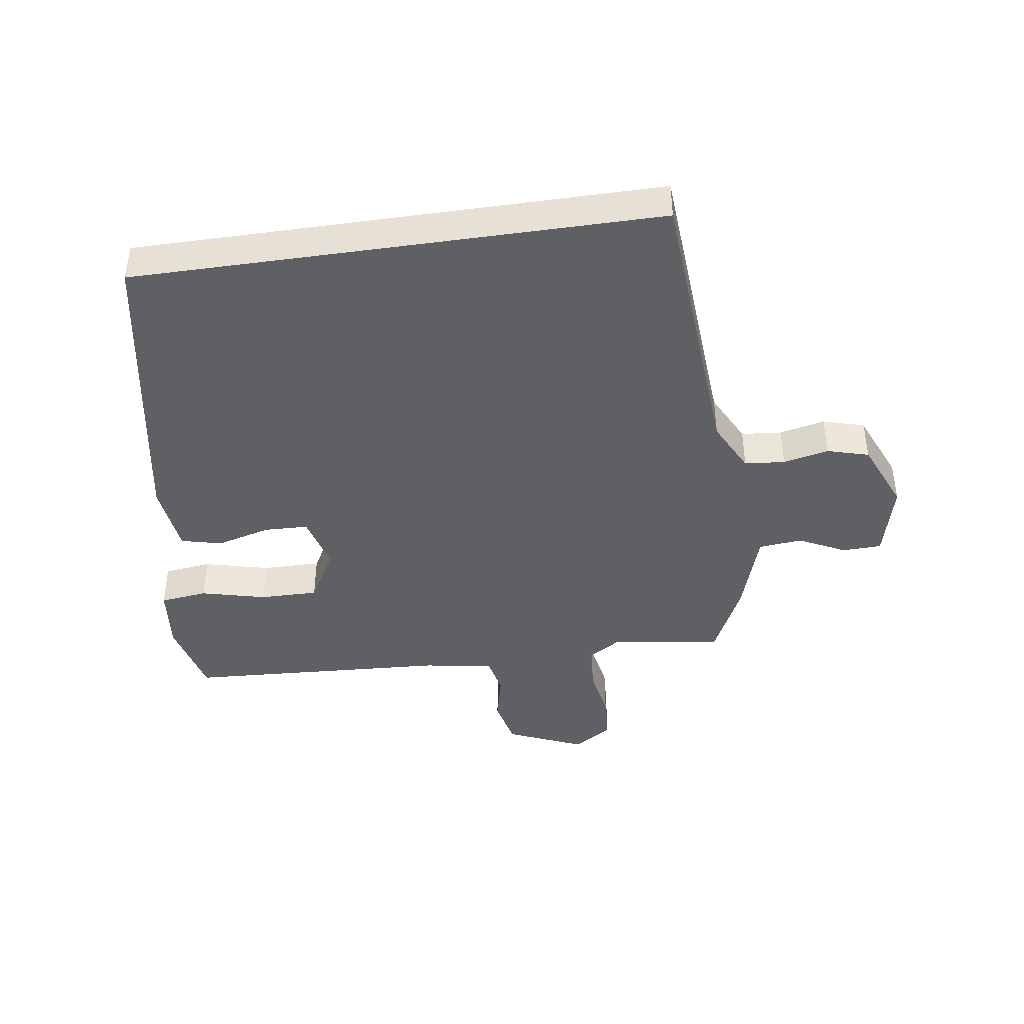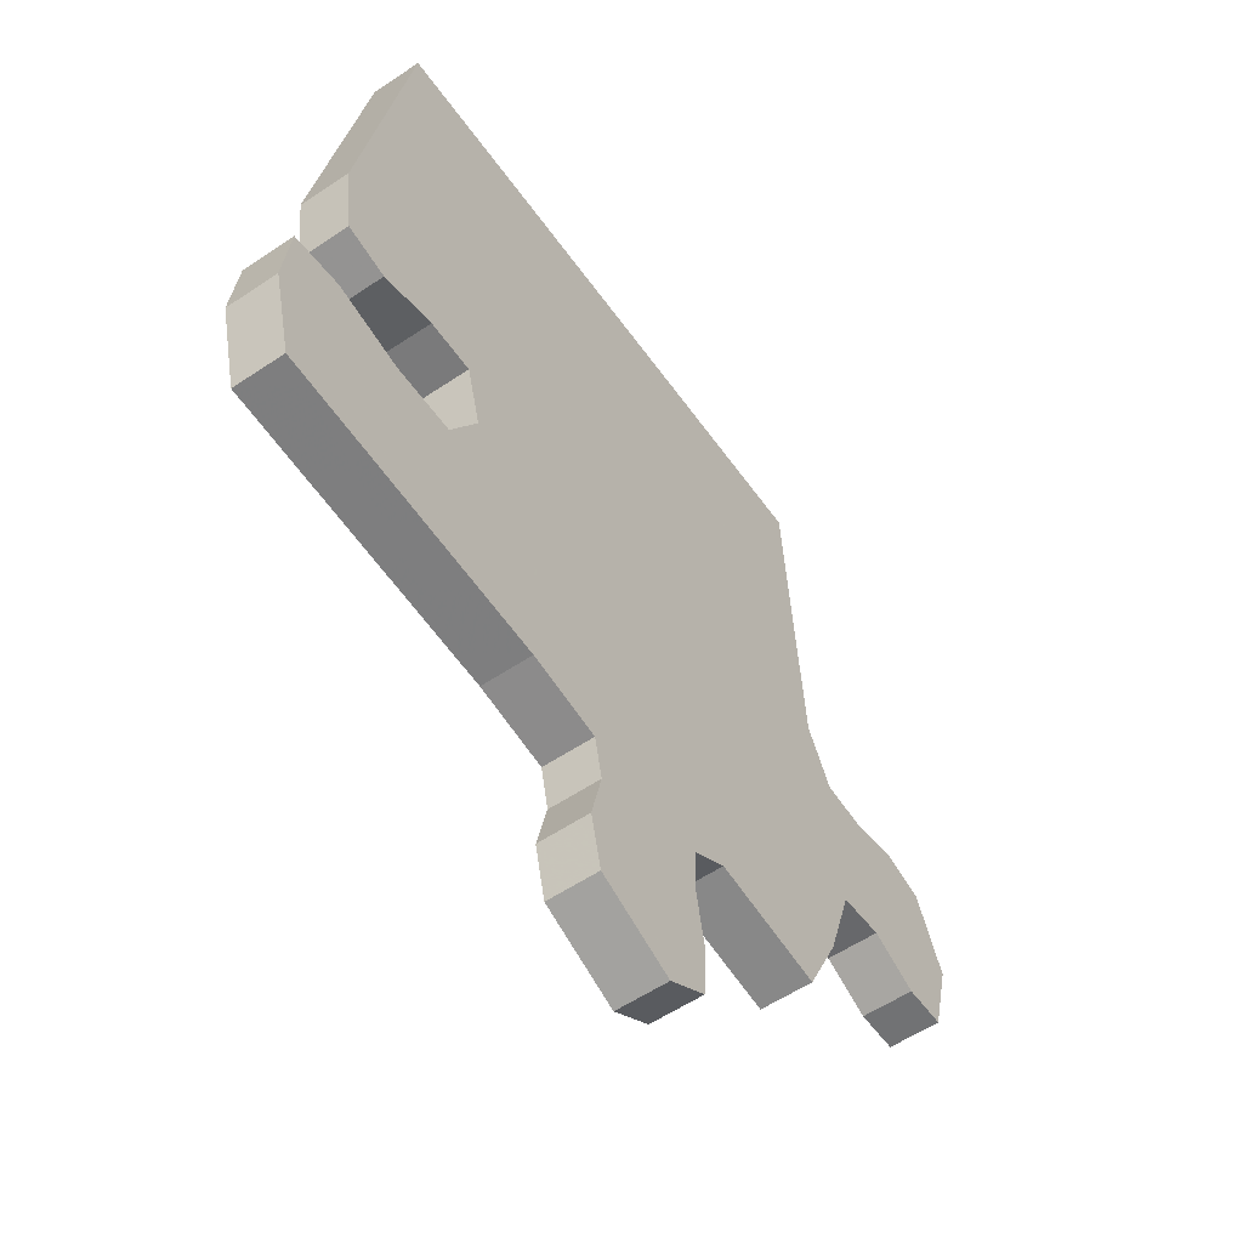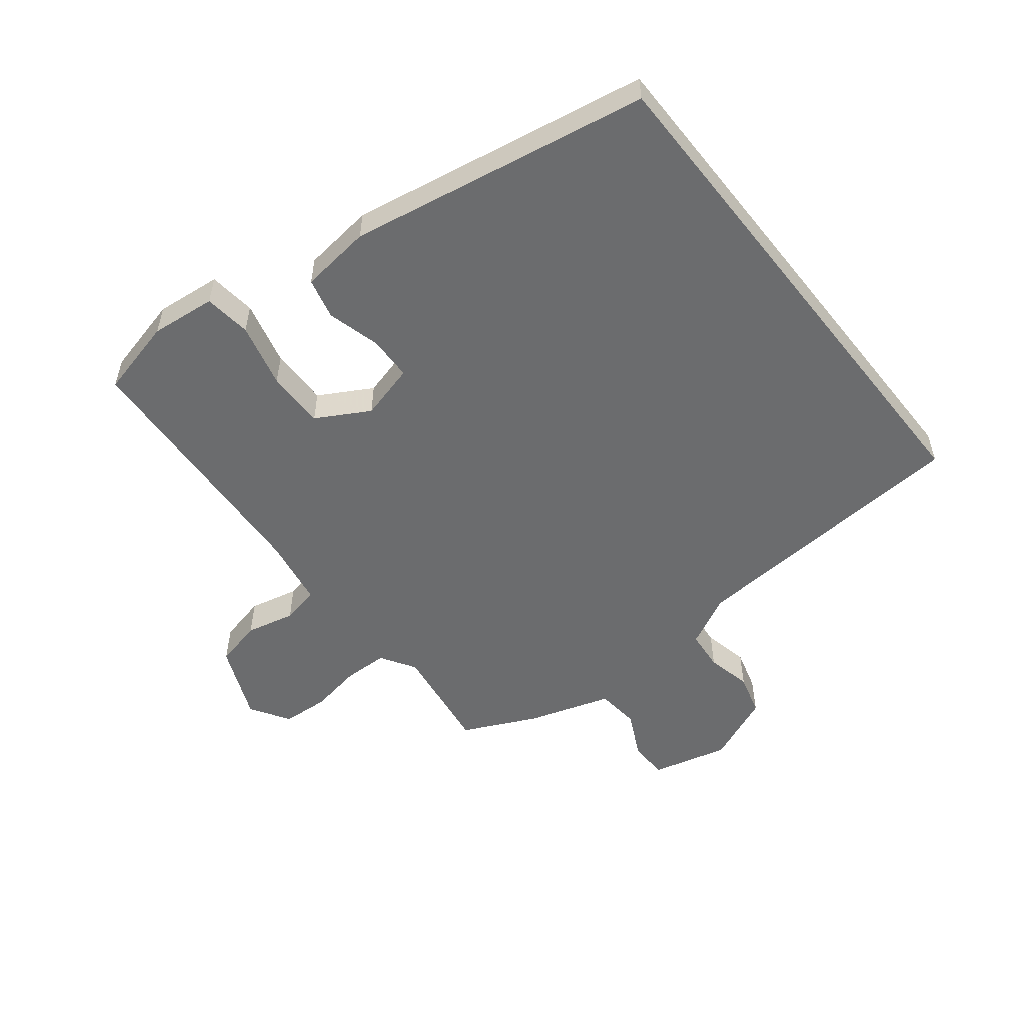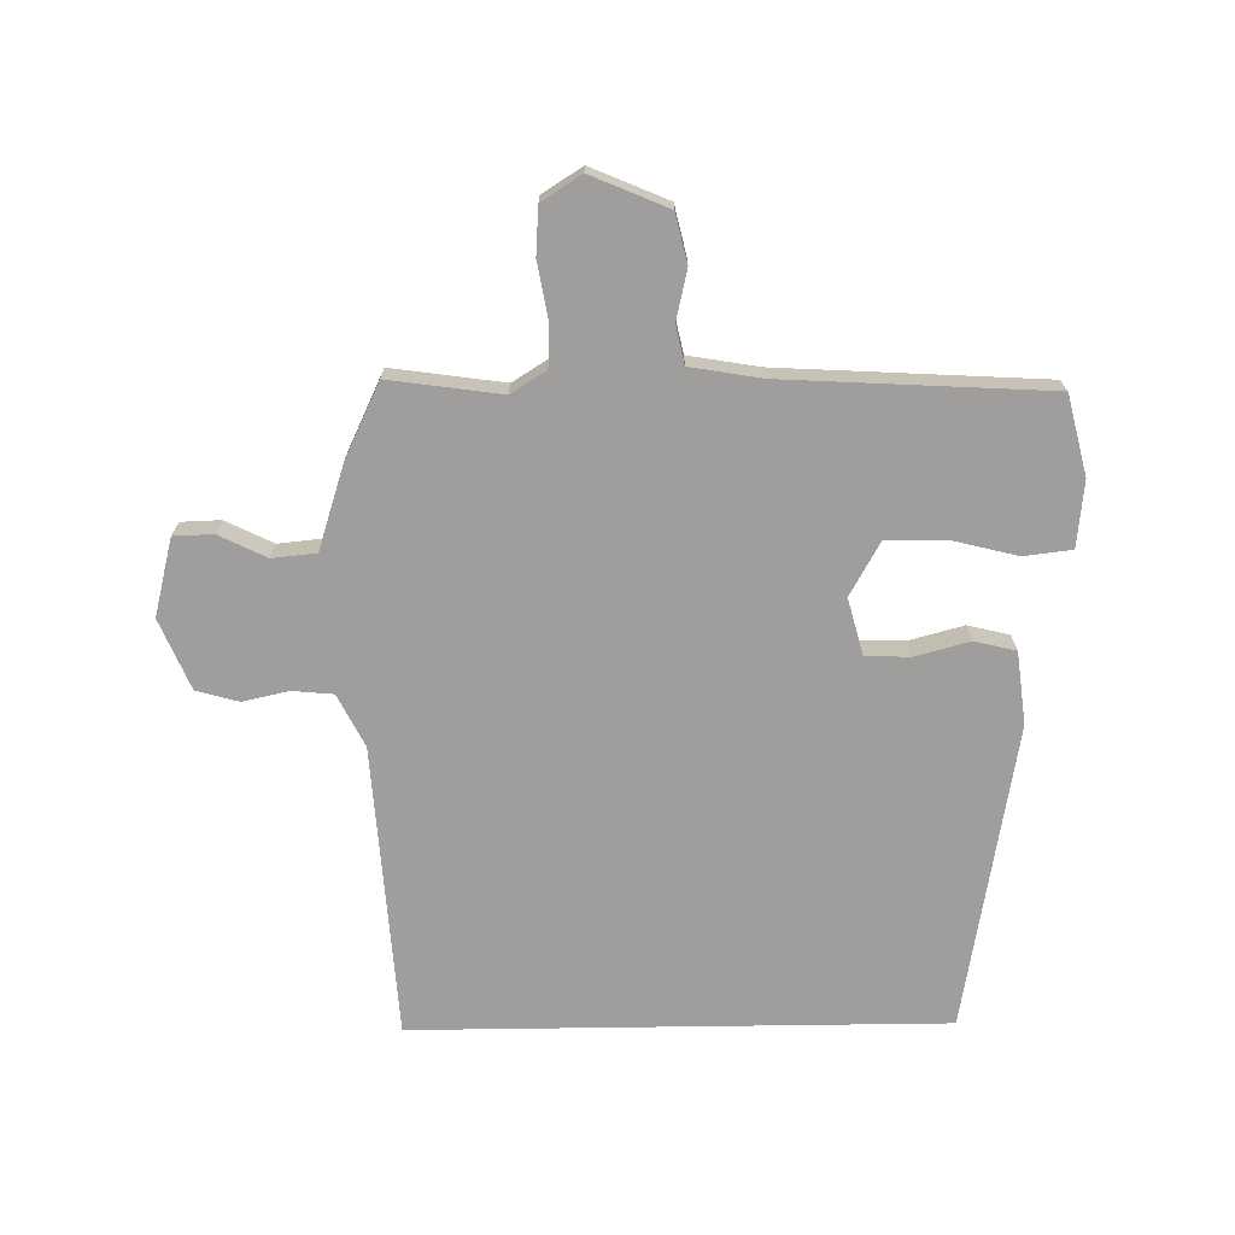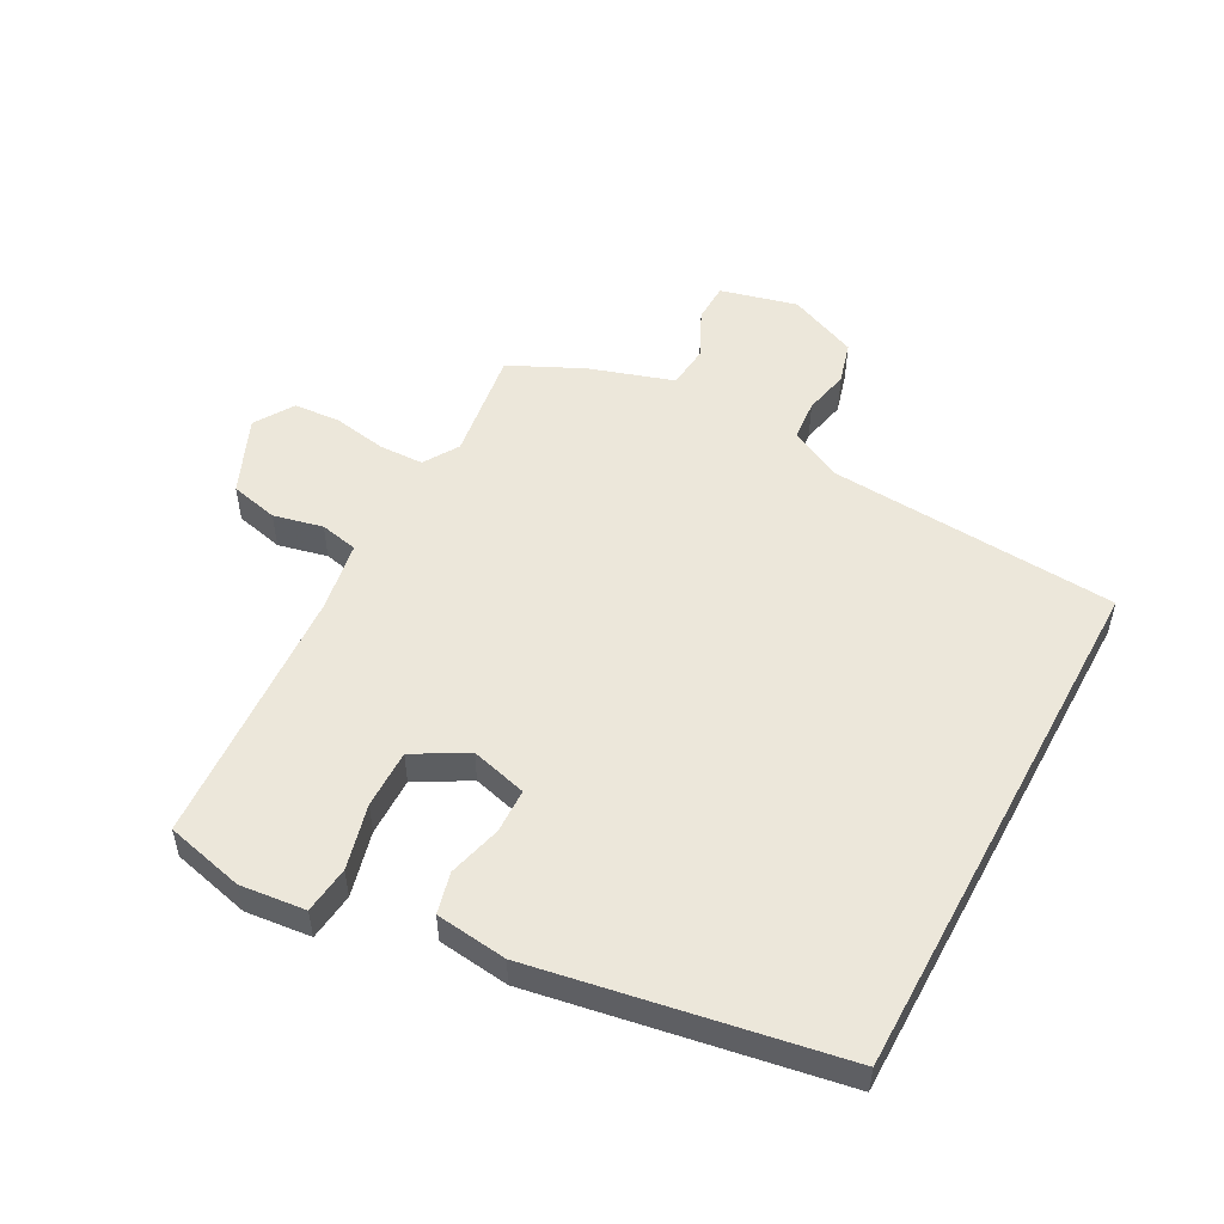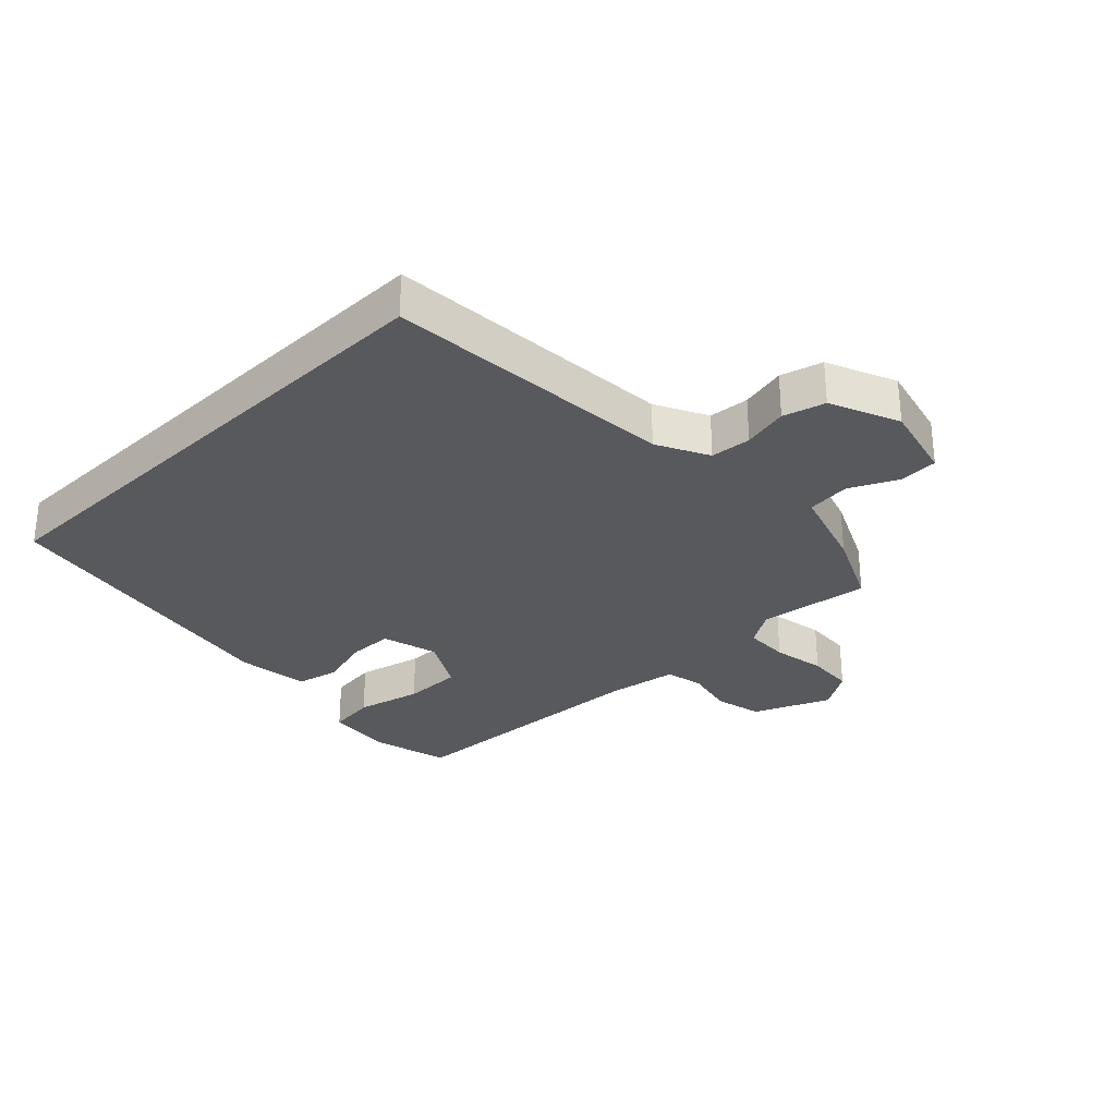
<metadata>
{"format":"obj","ext":"obj","renderer":"f3d","projection":"perspective","resolution":1024,"background":"white","views":[{"elev":-42.7,"azim":8.3,"up":"+Y"},{"elev":-56.9,"azim":-55.0,"up":"+Z"},{"elev":-53.6,"azim":-51.7,"up":"+Y"},{"elev":-71.0,"azim":-179.2,"up":"+Y"},{"elev":52.5,"azim":-61.7,"up":"+Y"},{"elev":-30.1,"azim":44.2,"up":"+Y"}]}
</metadata>
<code>
v -0.37 0.07 0.5
v 0.473 0.07 0.5
v 0.505 0.07 0.035
v 0.547 0.07 -0.048
v 0.612 0.07 -0.054
v 0.685 0.07 -0.038
v 0.752 0.07 -0.057
v 0.799 0.07 -0.168
v 0.768 0.07 -0.291
v 0.705 0.07 -0.293
v 0.63 0.07 -0.256
v 0.56 0.07 -0.263
v 0.517 0.07 -0.397
v 0.461 0.07 -0.515
v 0.283 0.07 -0.49
v 0.227 0.07 -0.525
v 0.225 0.07 -0.596
v 0.24 0.07 -0.681
v 0.235 0.07 -0.756
v 0.172 0.07 -0.796
v 0.05 0.07 -0.744
v 0.032 0.07 -0.667
v 0.05 0.07 -0.588
v 0.037 0.07 -0.527
v -0.075 0.07 -0.508
v -0.496 0.07 -0.484
v -0.527 0.07 -0.358
v -0.516 0.07 -0.253
v -0.44 0.07 -0.244
v -0.336 0.07 -0.27
v -0.242 0.07 -0.271
v -0.194 0.07 -0.186
v -0.218 0.07 -0.096
v -0.289 0.07 -0.094
v -0.375 0.07 -0.117
v -0.441 0.07 -0.101
v -0.455 0.07 0.014
v -0.37 0 0.5
v 0.473 0 0.5
v 0.505 0 0.035
v 0.547 0 -0.048
v 0.612 0 -0.054
v 0.685 0 -0.038
v 0.752 0 -0.057
v 0.799 0 -0.168
v 0.768 0 -0.291
v 0.705 0 -0.293
v 0.63 0 -0.256
v 0.56 0 -0.263
v 0.517 0 -0.397
v 0.461 0 -0.515
v 0.283 0 -0.49
v 0.227 0 -0.525
v 0.225 0 -0.596
v 0.24 0 -0.681
v 0.235 0 -0.756
v 0.172 0 -0.796
v 0.05 0 -0.744
v 0.032 0 -0.667
v 0.05 0 -0.588
v 0.037 0 -0.527
v -0.075 0 -0.508
v -0.496 0 -0.484
v -0.527 0 -0.358
v -0.516 0 -0.253
v -0.44 0 -0.244
v -0.336 0 -0.27
v -0.242 0 -0.271
v -0.194 0 -0.186
v -0.218 0 -0.096
v -0.289 0 -0.094
v -0.375 0 -0.117
v -0.441 0 -0.101
v -0.455 0 0.014
f 34 35 36 37
f 33 34 37 1
f 32 33 1 2
f 31 32 2 3
f 27 28 29 30
f 25 26 27 30
f 24 25 30 31
f 20 21 22 23
f 20 23 24
f 17 18 19 20
f 16 17 20 24
f 15 16 24 31
f 12 13 14 15
f 8 9 10 11
f 8 11 12
f 5 6 7 8
f 4 5 8 12
f 12 15 31
f 3 4 12 31
f 74 73 72 71
f 38 74 71 70
f 39 38 70 69
f 40 39 69 68
f 67 66 65 64
f 67 64 63 62
f 68 67 62 61
f 60 59 58 57
f 61 60 57
f 57 56 55 54
f 61 57 54 53
f 68 61 53 52
f 52 51 50 49
f 48 47 46 45
f 49 48 45
f 45 44 43 42
f 49 45 42 41
f 68 52 49
f 68 49 41 40
f 1 38 39 2
f 2 39 40 3
f 3 40 41 4
f 4 41 42 5
f 5 42 43 6
f 6 43 44 7
f 7 44 45 8
f 8 45 46 9
f 9 46 47 10
f 10 47 48 11
f 11 48 49 12
f 12 49 50 13
f 13 50 51 14
f 14 51 52 15
f 15 52 53 16
f 16 53 54 17
f 17 54 55 18
f 18 55 56 19
f 19 56 57 20
f 20 57 58 21
f 21 58 59 22
f 22 59 60 23
f 23 60 61 24
f 24 61 62 25
f 25 62 63 26
f 26 63 64 27
f 27 64 65 28
f 28 65 66 29
f 29 66 67 30
f 30 67 68 31
f 31 68 69 32
f 32 69 70 33
f 33 70 71 34
f 34 71 72 35
f 35 72 73 36
f 36 73 74 37
f 37 74 38 1

</code>
